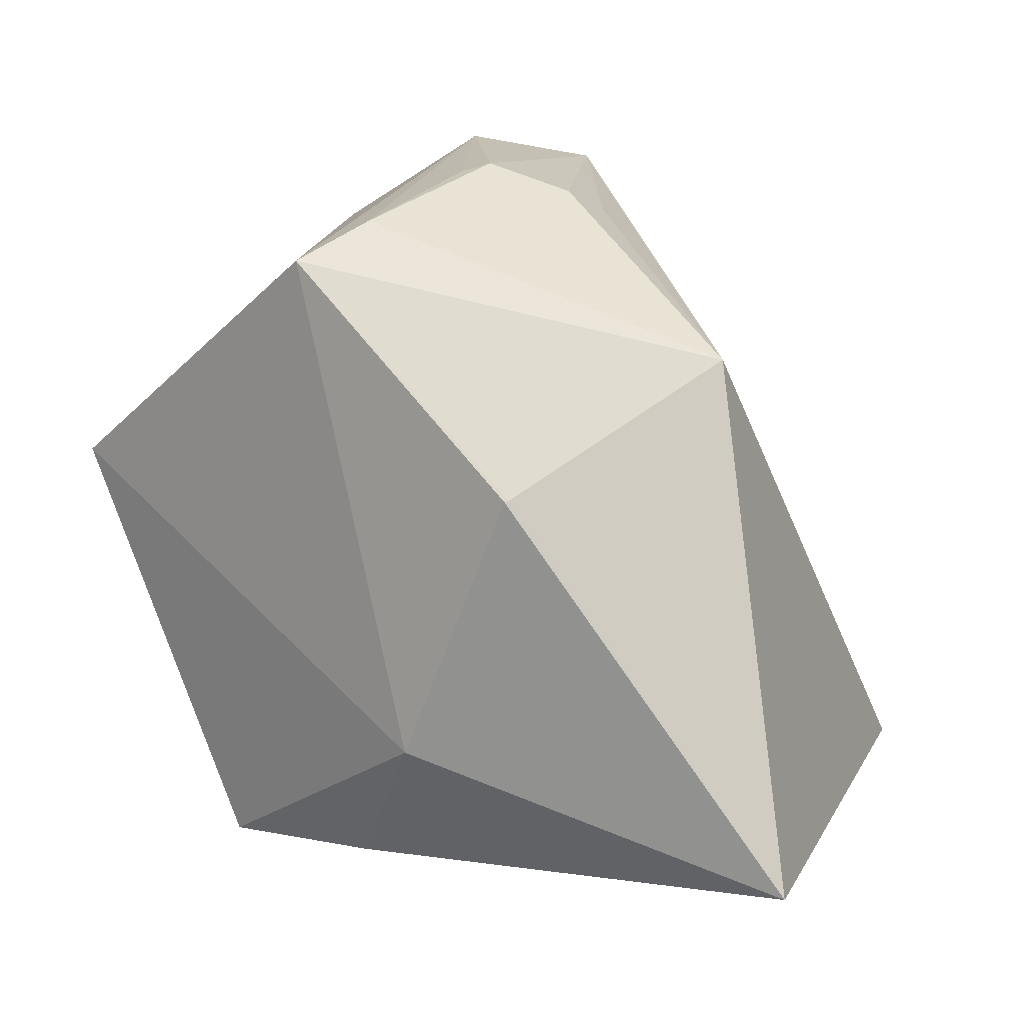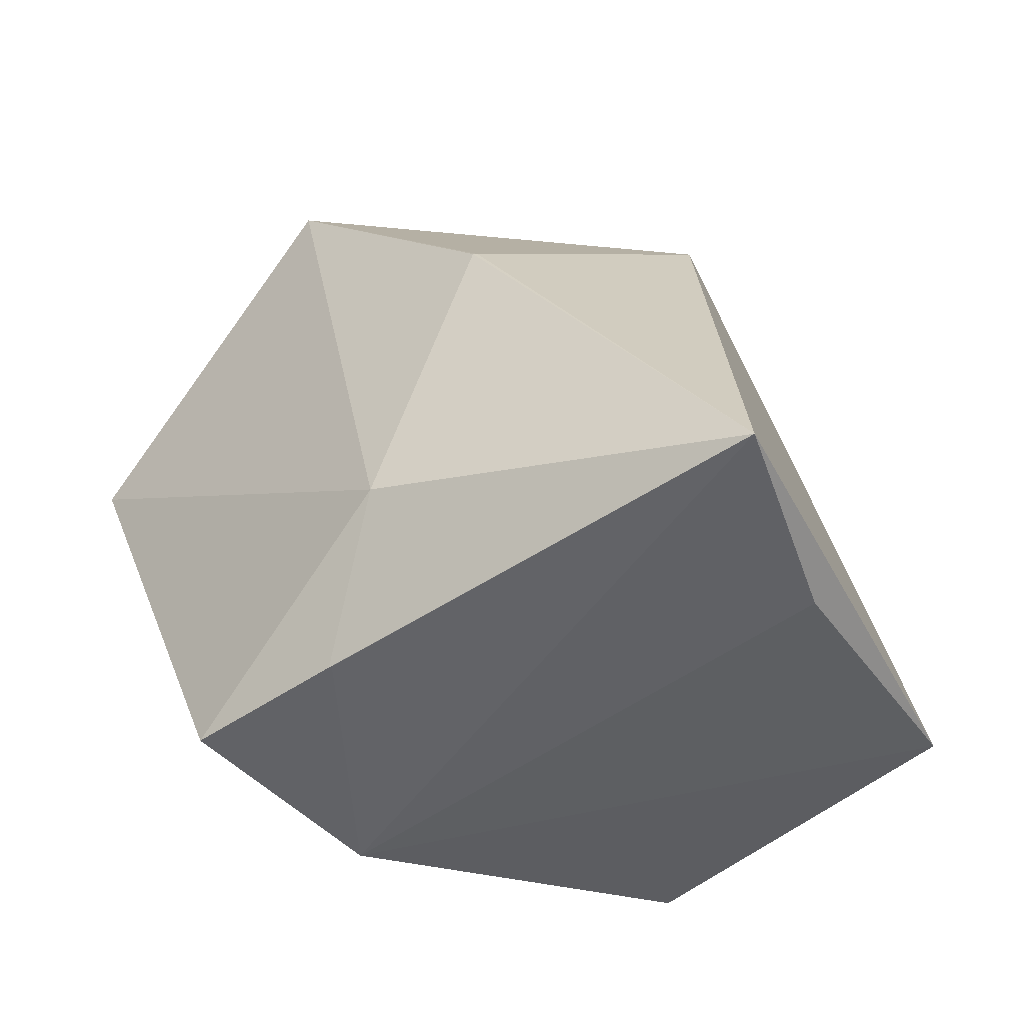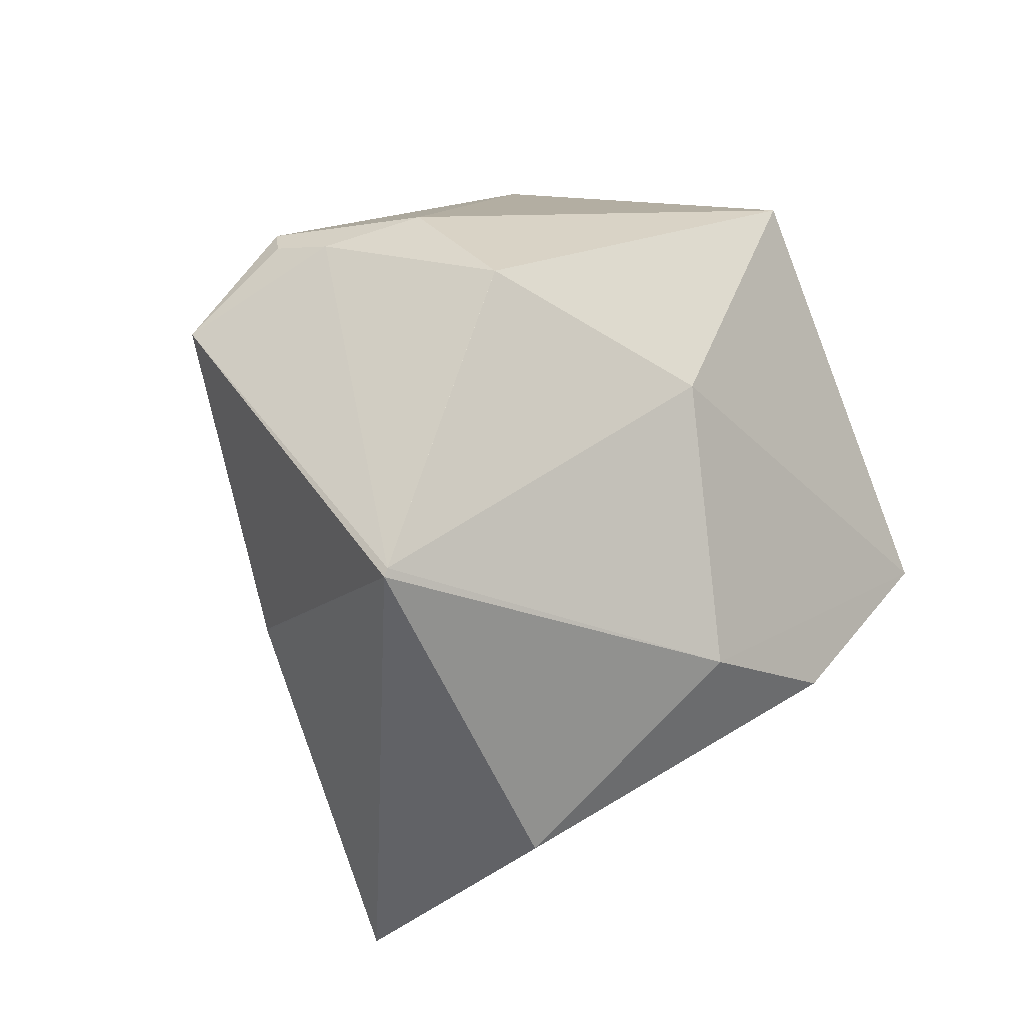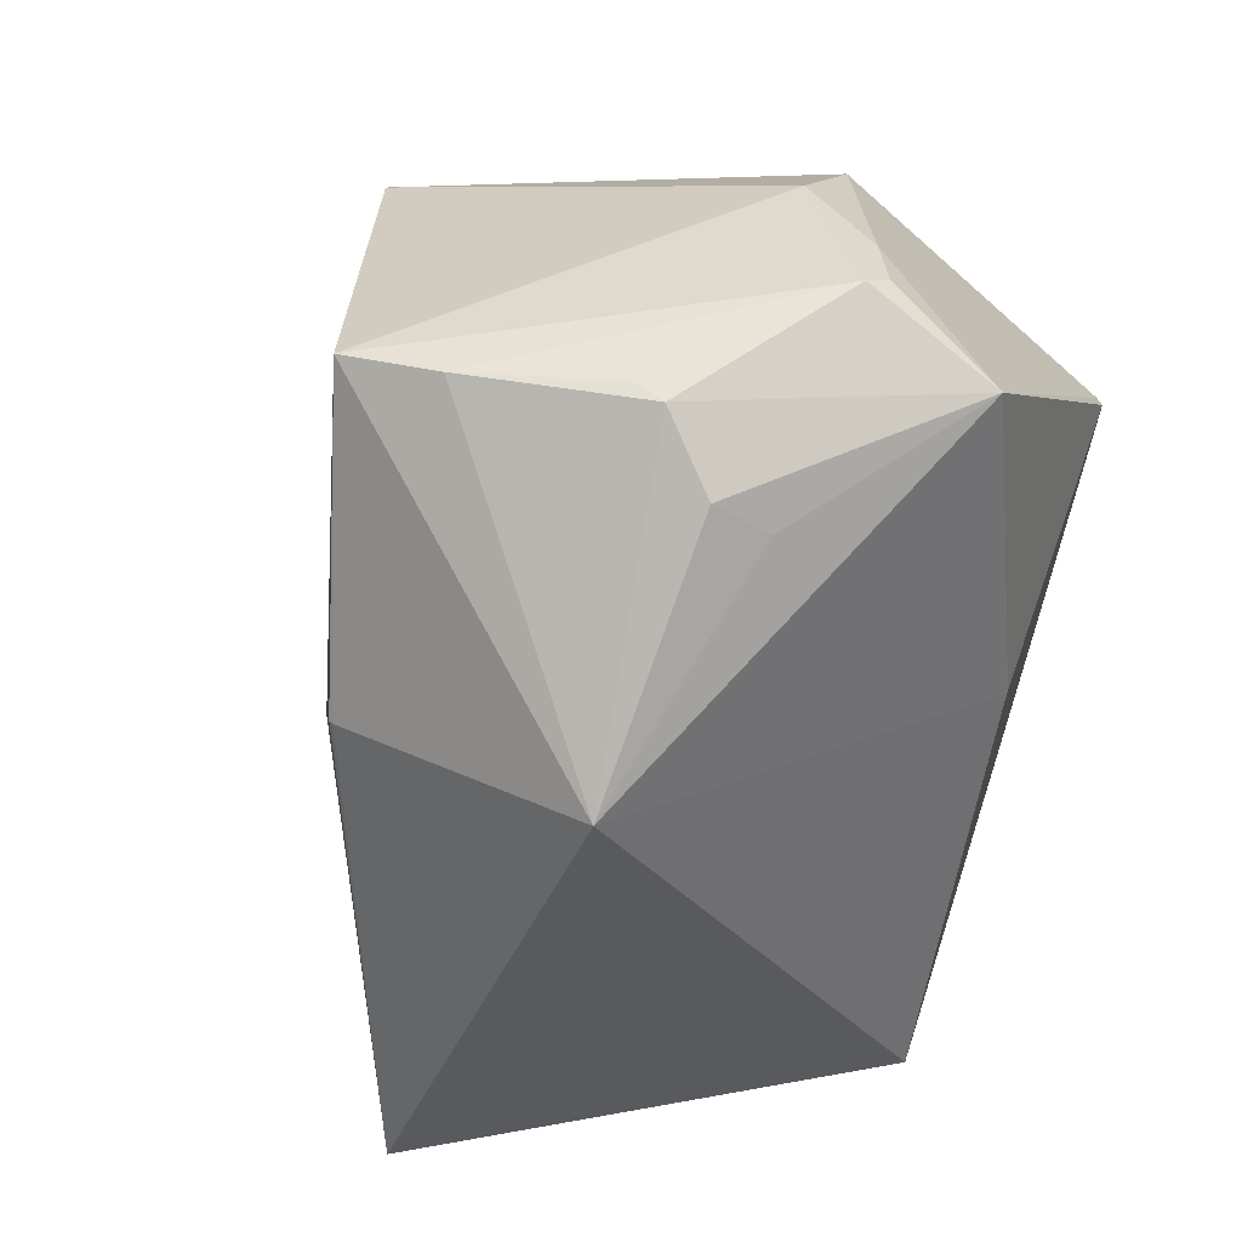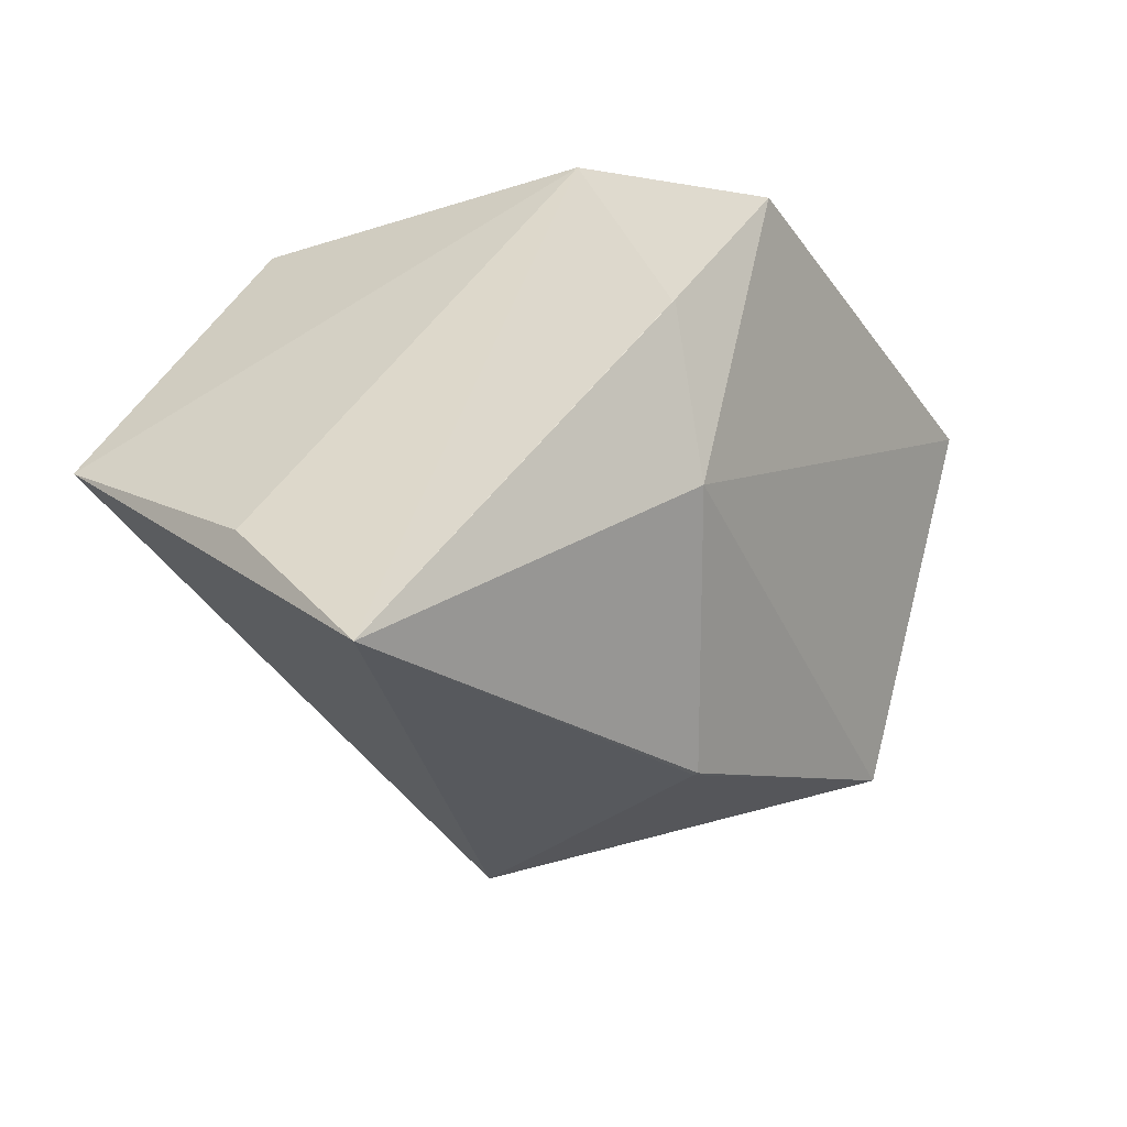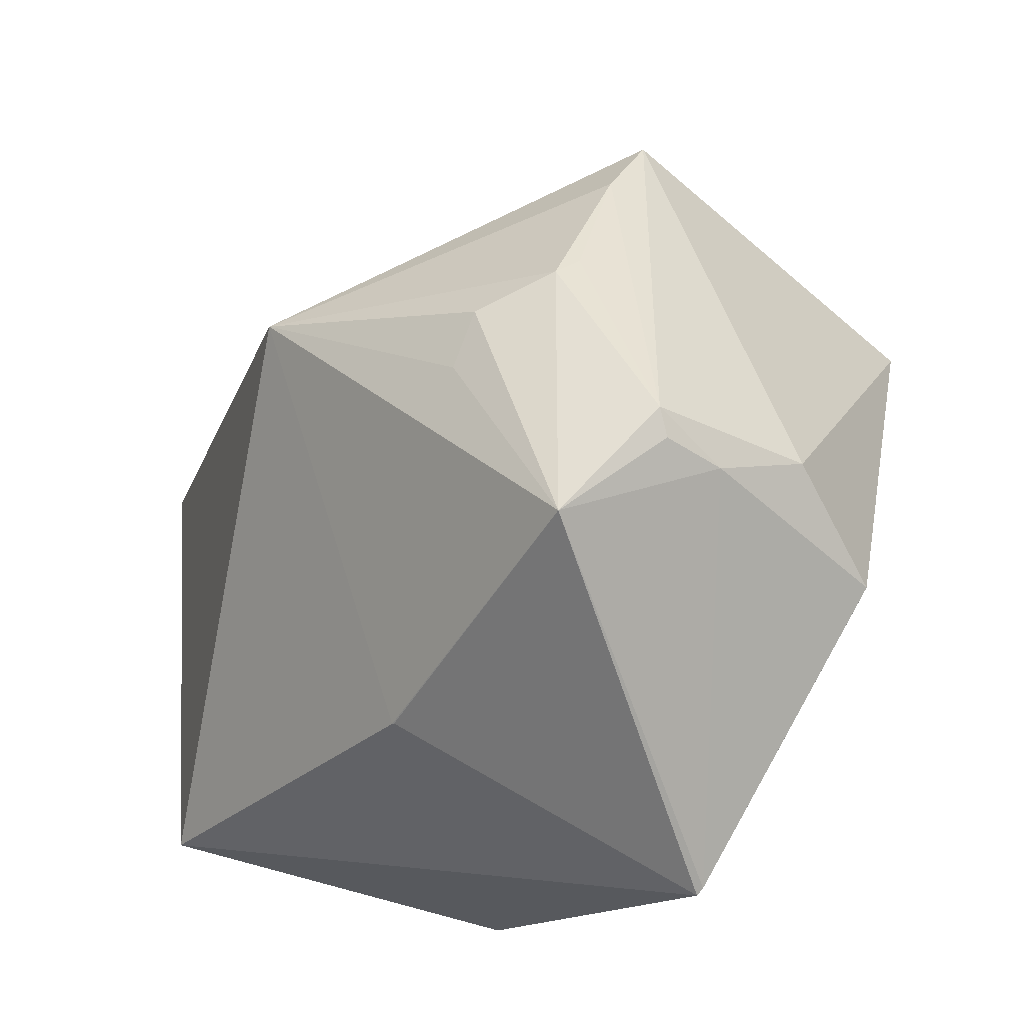
<metadata>
{"format":"obj","ext":"obj","renderer":"f3d","projection":"perspective","resolution":1024,"background":"white","views":[{"elev":21.3,"azim":-19.9,"up":"+Z"},{"elev":-38.2,"azim":-13.2,"up":"+Z"},{"elev":78.6,"azim":142.5,"up":"+Y"},{"elev":69.8,"azim":40.1,"up":"+Z"},{"elev":-58.8,"azim":-162.9,"up":"+Y"},{"elev":45.2,"azim":136.8,"up":"+Z"}]}
</metadata>
<code>
o
v 31.92 -207.9 -90.05
v 86.25 -121.8 -109.7
v 179.6 -23.87 -110.7
v 31.92 -207.9 -90.05
v -84.35 78.16 -149
v 86.25 -121.8 -109.7
v 86.25 -121.8 -109.7
v -84.35 78.16 -149
v 179.6 -23.87 -110.7
v 179.6 -23.87 -110.7
v -84.35 78.16 -149
v 85.45 120.6 -130
v -84.35 78.16 -149
v -121.8 -38.17 -121.5
v -172.3 22.51 -130.5
v 31.92 -207.9 -90.05
v -120.6 -39.21 -121.4
v -84.35 78.16 -149
v -121.8 -38.17 -121.5
v -120.6 -39.21 -121.4
v 31.92 -207.9 -90.05
v -84.35 78.16 -149
v -120.6 -39.21 -121.4
v -121.8 -38.17 -121.5
v -84.35 78.16 -149
v -172.3 22.51 -130.5
v -43.47 137.3 -113.8
v -84.35 78.16 -149
v -43.47 137.3 -113.8
v 85.45 120.6 -130
v 179.6 -23.87 -110.7
v 85.45 120.6 -130
v 70.4 240.9 5.106
v -43.47 137.3 -113.8
v 70.4 240.9 5.106
v 85.45 120.6 -130
v -43.47 137.3 -113.8
v 66.68 241 7.543
v 70.4 240.9 5.106
v -121.8 -38.17 -121.5
v 31.92 -207.9 -90.05
v -113 -81.14 -48.36
v -121.8 -38.17 -121.5
v -113 -81.14 -48.36
v -172.3 22.51 -130.5
v -172.3 22.51 -130.5
v -113 -81.14 -48.36
v -224.2 95.95 62.31
v -113 -81.14 -48.36
v -142.1 -14.21 184.1
v -224.2 95.95 62.31
v 66.68 241 7.543
v 66.39 140.6 182.6
v 70.4 240.9 5.106
v -142.1 -14.21 184.1
v -100.5 4.107 195.1
v 0.2129 136.7 199.8
v 0.2129 136.7 199.8
v 66.39 140.6 182.6
v 5.15 146.8 191
v 0.2129 136.7 199.8
v -23.93 44.5 207.9
v 66.39 140.6 182.6
v -100.5 4.107 195.1
v -39.86 44.2 204.8
v 0.2129 136.7 199.8
v -23.93 44.5 207.9
v -39.86 44.2 204.8
v -100.5 4.107 195.1
v 0.2129 136.7 199.8
v -39.86 44.2 204.8
v -23.93 44.5 207.9
v 31.92 -207.9 -90.05
v 179.6 -23.87 -110.7
v 48.68 -84.11 135.2
v -142.1 -14.21 184.1
v 48.68 -84.11 135.2
v -100.5 4.107 195.1
v -23.93 44.5 207.9
v -100.5 4.107 195.1
v 48.68 -84.11 135.2
v 0.2129 136.7 199.8
v 5.15 146.8 191
v -12.87 163.8 171.9
v 66.68 241 7.543
v -12.87 163.8 171.9
v 66.39 140.6 182.6
v 66.39 140.6 182.6
v -12.87 163.8 171.9
v 5.15 146.8 191
v 66.68 241 7.543
v -63.64 215.7 96.76
v -12.87 163.8 171.9
v -63.67 215.7 96.72
v -63.64 215.7 96.76
v 66.68 241 7.543
v -142.1 -14.21 184.1
v -57.74 174.5 152.5
v -224.2 95.95 62.31
v -142.1 -14.21 184.1
v 0.2129 136.7 199.8
v -57.74 174.5 152.5
v 0.2129 136.7 199.8
v -12.87 163.8 171.9
v -57.74 174.5 152.5
v -63.64 215.7 96.76
v -57.74 174.5 152.5
v -12.87 163.8 171.9
v -224.2 95.95 62.31
v -57.74 174.5 152.5
v -63.67 215.7 96.72
v -63.67 215.7 96.72
v -57.74 174.5 152.5
v -63.64 215.7 96.76
v -172.3 22.51 -130.5
v -114.3 165.9 1.61
v -43.47 137.3 -113.8
v -172.3 22.51 -130.5
v -224.2 95.95 62.31
v -114.3 165.9 1.61
v -224.2 95.95 62.31
v -63.67 215.7 96.72
v -114.3 165.9 1.61
v -43.47 137.3 -113.8
v -114.3 165.9 1.61
v 66.68 241 7.543
v -63.67 215.7 96.72
v 66.68 241 7.543
v -114.3 165.9 1.61
v -23.93 44.5 207.9
v 12.36 28.11 194.3
v 66.39 140.6 182.6
v -23.93 44.5 207.9
v 48.68 -84.11 135.2
v 12.36 28.11 194.3
v 31.92 -207.9 -90.05
v -71.33 -108.4 86.59
v -113 -81.14 -48.36
v -113 -81.14 -48.36
v -71.33 -108.4 86.59
v -142.1 -14.21 184.1
v 179.6 -23.87 -110.7
v 70.4 240.9 5.106
v 126 91.78 44.71
v 179.6 -23.87 -110.7
v 126 91.78 44.71
v 48.68 -84.11 135.2
v 66.39 140.6 182.6
v 48.68 -84.11 135.2
v 126 91.78 44.71
v 66.39 140.6 182.6
v 125.6 92.67 45.4
v 70.4 240.9 5.106
v 70.4 240.9 5.106
v 125.6 92.67 45.4
v 126 91.78 44.71
v 66.39 140.6 182.6
v 126 91.78 44.71
v 125.6 92.67 45.4
v 31.92 -207.9 -90.05
v 48.68 -84.11 135.2
v -69.18 -108.5 87.03
v 31.92 -207.9 -90.05
v -69.18 -108.5 87.03
v -71.33 -108.4 86.59
v -142.1 -14.21 184.1
v -69.18 -108.5 87.03
v 48.68 -84.11 135.2
v -71.33 -108.4 86.59
v -69.18 -108.5 87.03
v -142.1 -14.21 184.1
v 12.36 28.11 194.3
v 35.3 38.09 180
v 66.39 140.6 182.6
v 48.68 -84.11 135.2
v 35.3 38.09 180
v 12.36 28.11 194.3
v 66.39 140.6 182.6
v 35.3 38.09 180
v 48.68 -84.11 135.2
f 1 2 3
f 4 5 6
f 7 8 9
f 10 11 12
f 13 14 15
f 16 17 18
f 19 20 21
f 22 23 24
f 25 26 27
f 28 29 30
f 31 32 33
f 34 35 36
f 37 38 39
f 40 41 42
f 43 44 45
f 46 47 48
f 49 50 51
f 52 53 54
f 55 56 57
f 58 59 60
f 61 62 63
f 64 65 66
f 67 68 69
f 70 71 72
f 73 74 75
f 76 77 78
f 79 80 81
f 82 83 84
f 85 86 87
f 88 89 90
f 91 92 93
f 94 95 96
f 97 98 99
f 100 101 102
f 103 104 105
f 106 107 108
f 109 110 111
f 112 113 114
f 115 116 117
f 118 119 120
f 121 122 123
f 124 125 126
f 127 128 129
f 130 131 132
f 133 134 135
f 136 137 138
f 139 140 141
f 142 143 144
f 145 146 147
f 148 149 150
f 151 152 153
f 154 155 156
f 157 158 159
f 160 161 162
f 163 164 165
f 166 167 168
f 169 170 171
f 172 173 174
f 175 176 177
f 178 179 180

</code>
